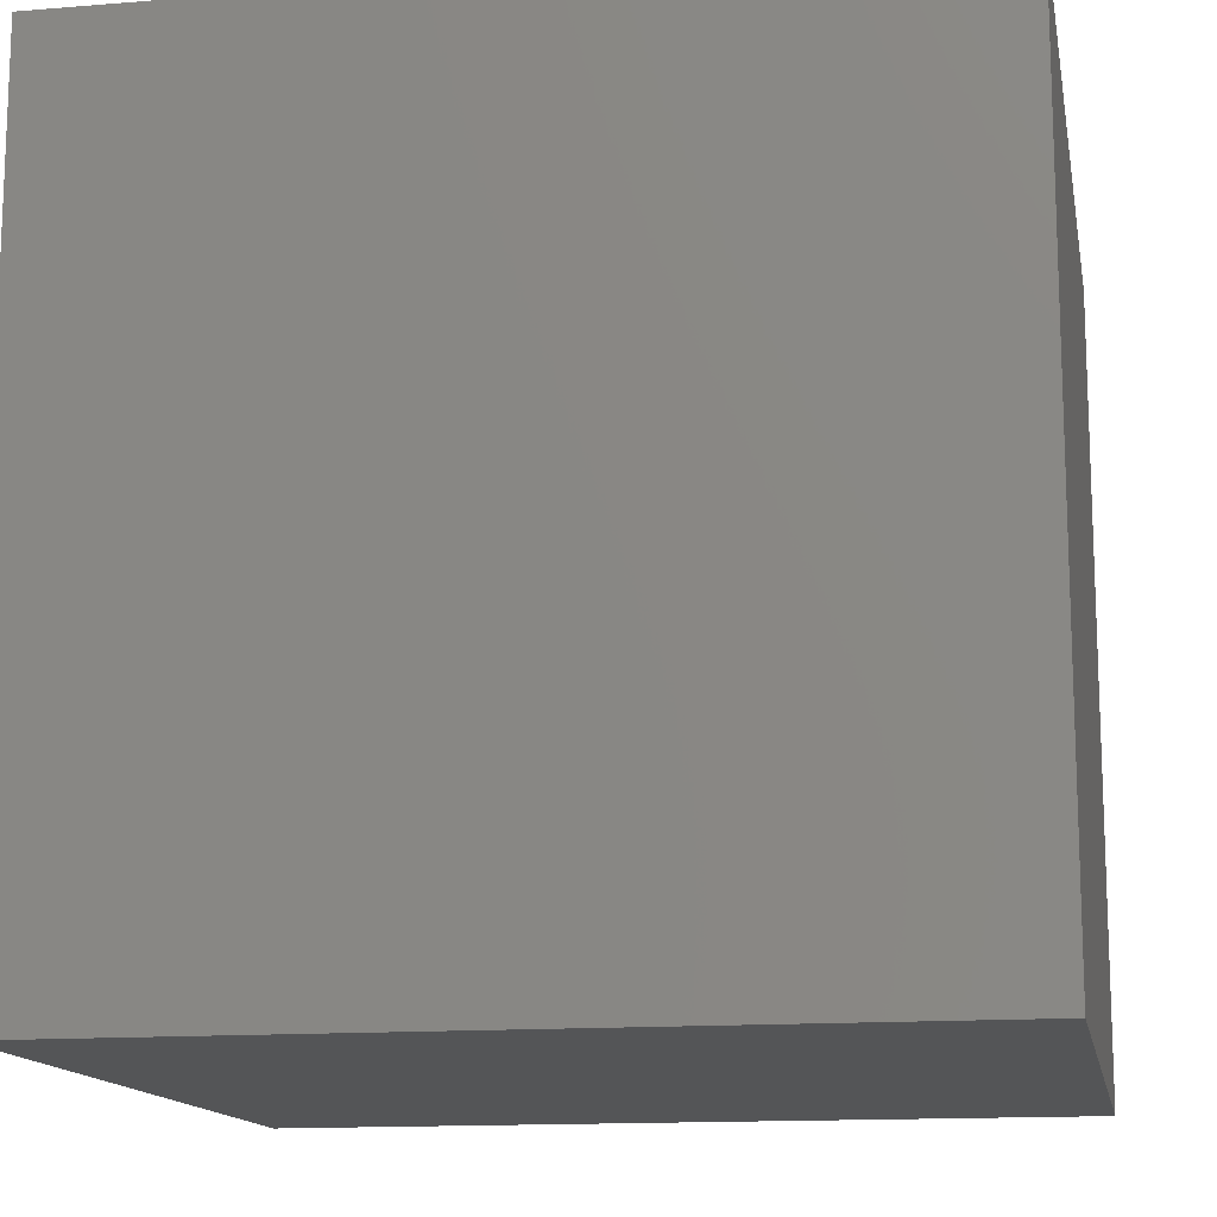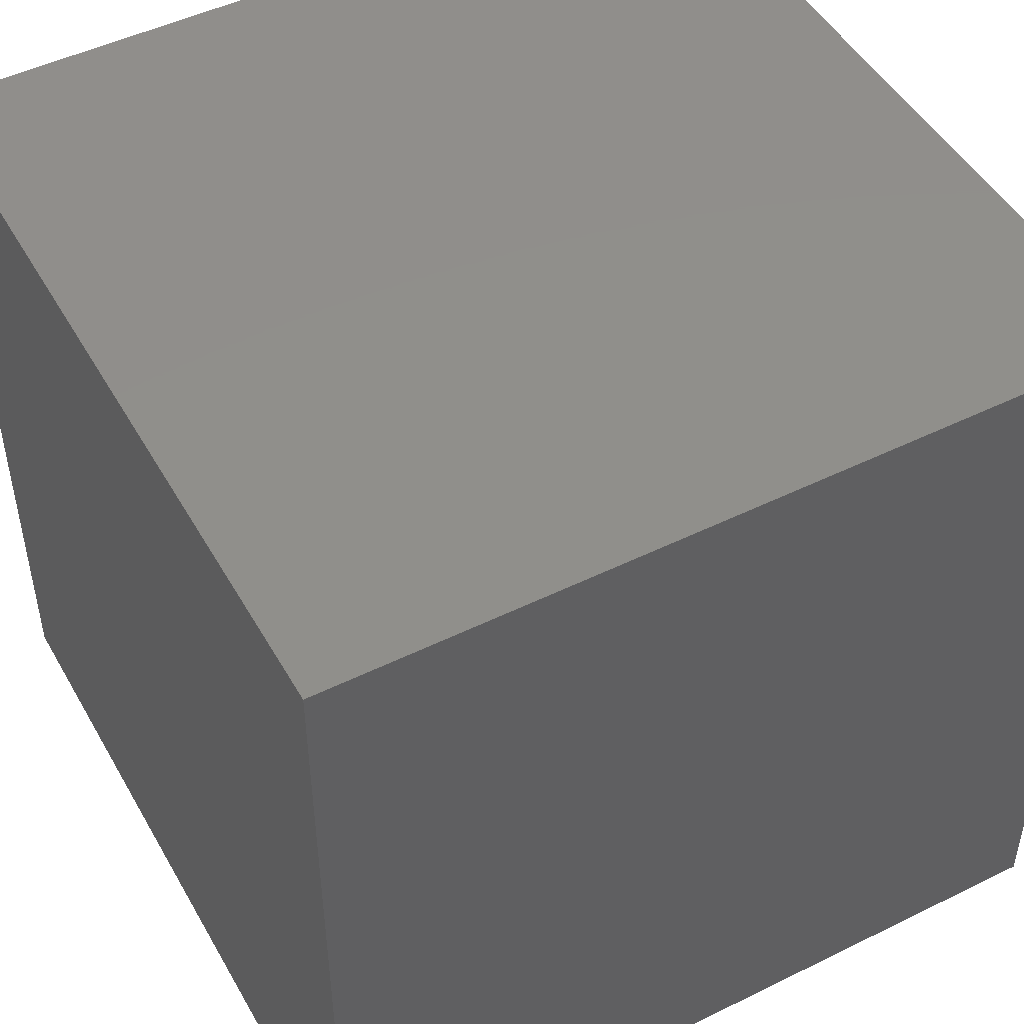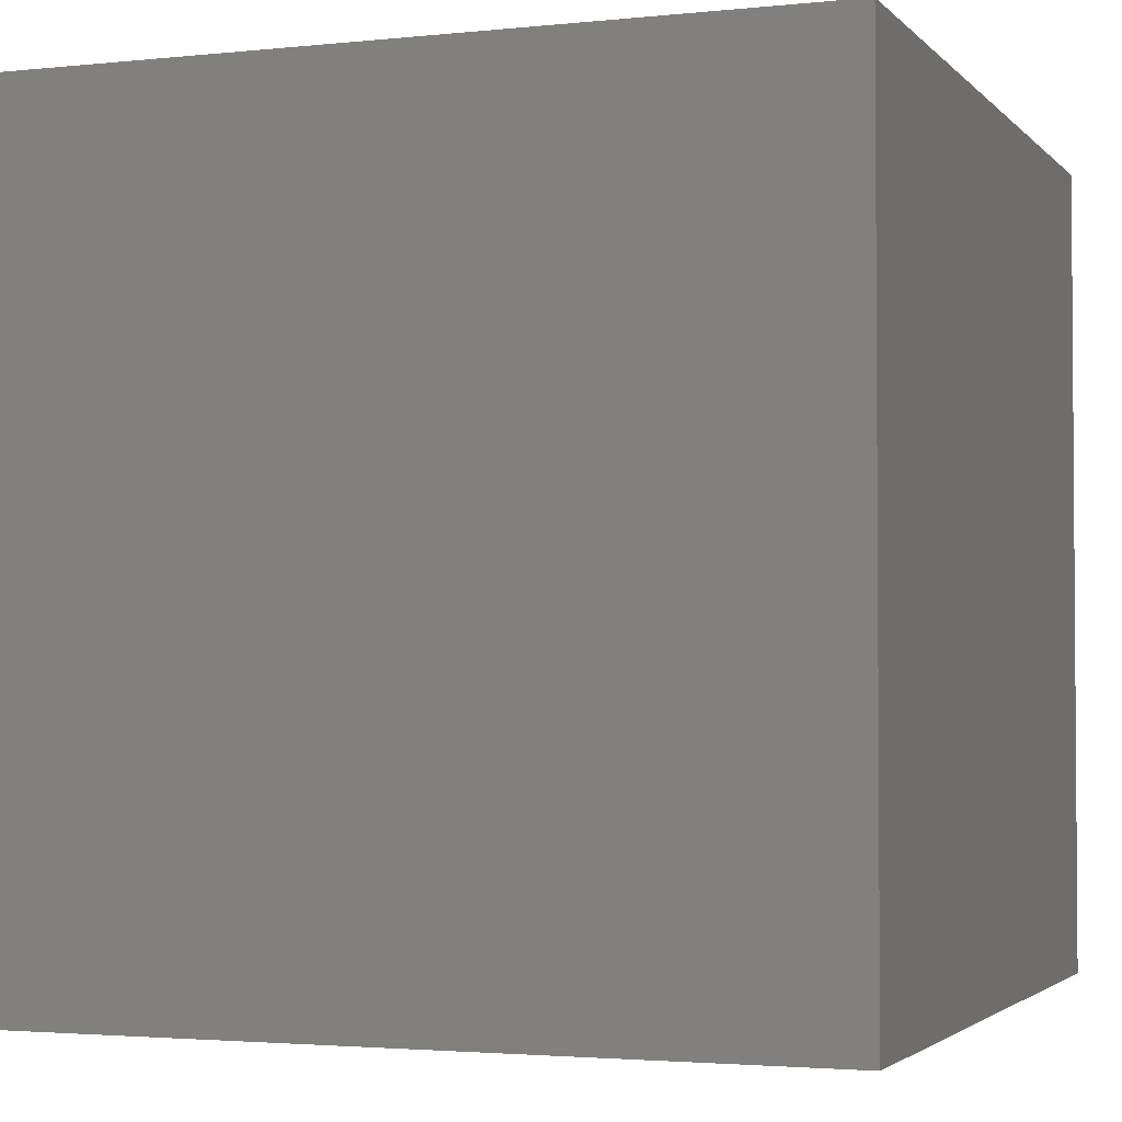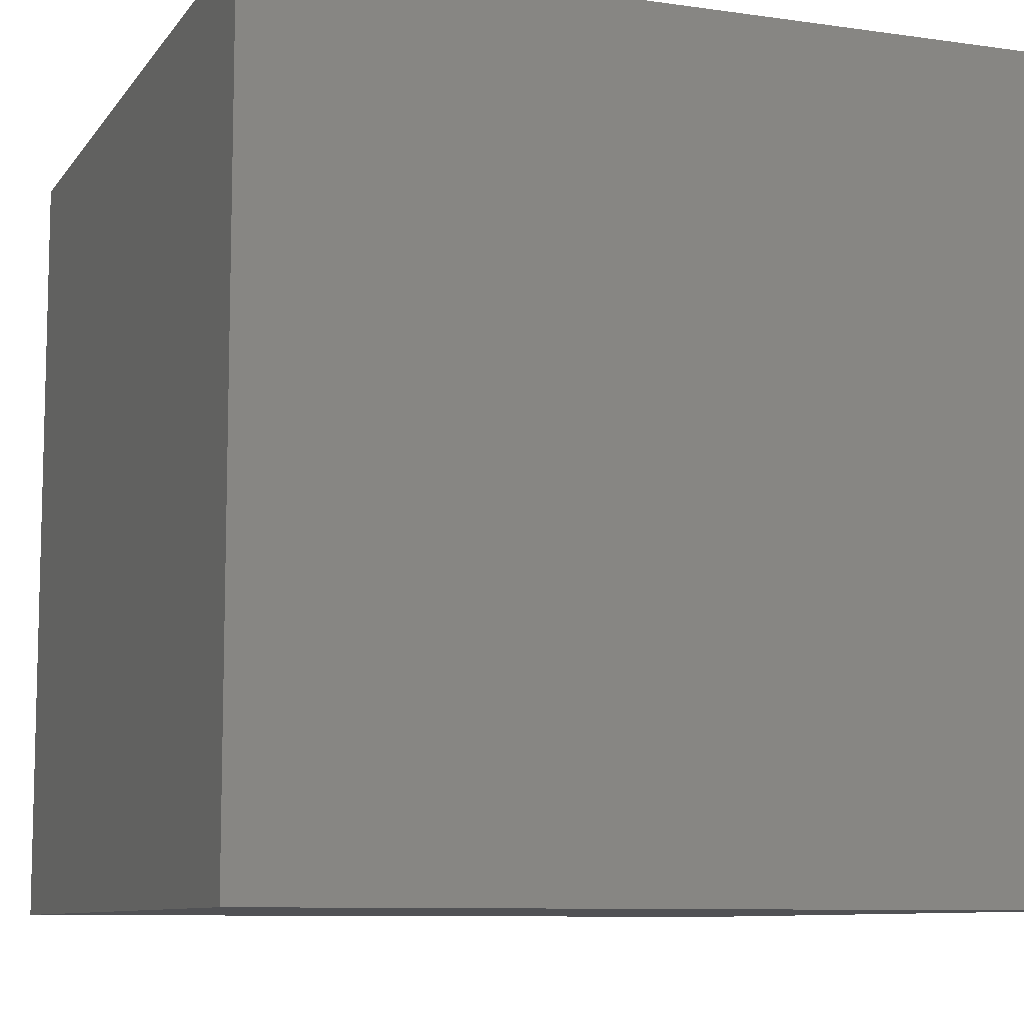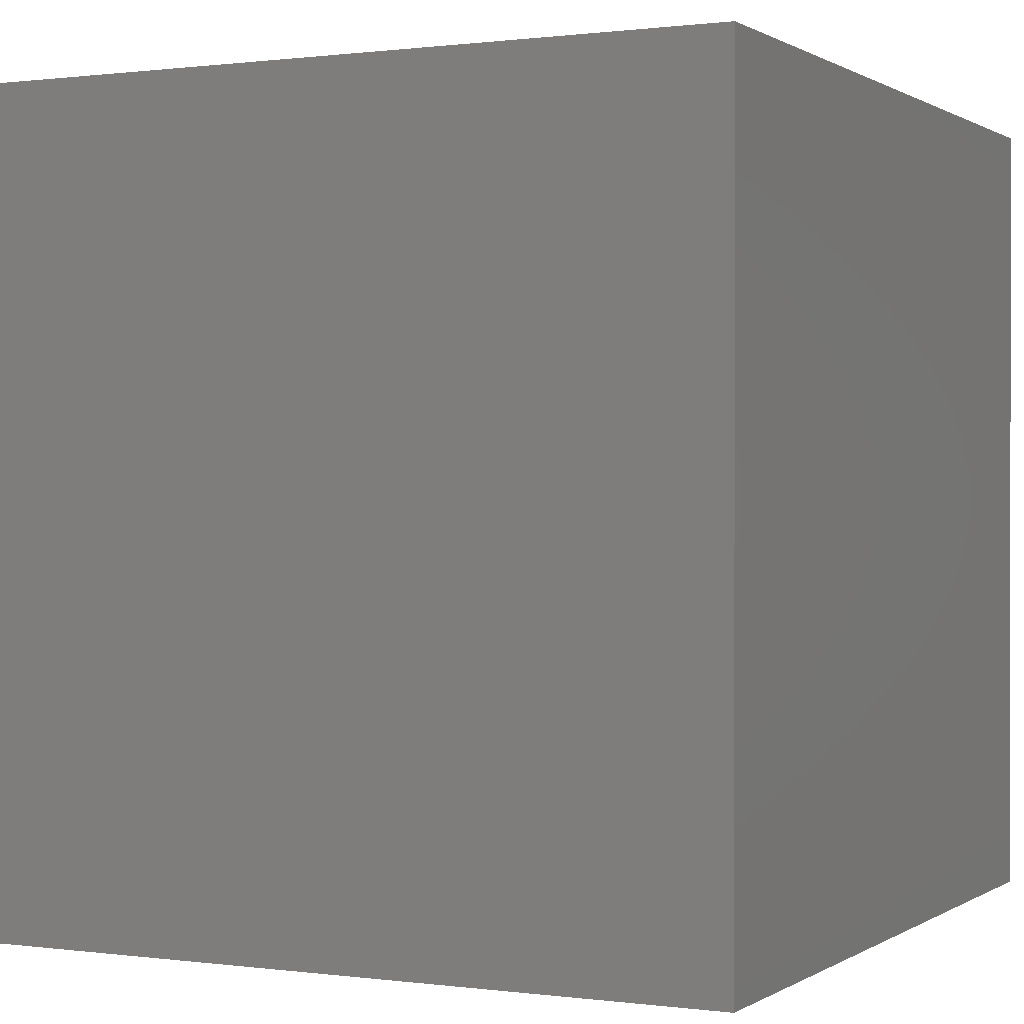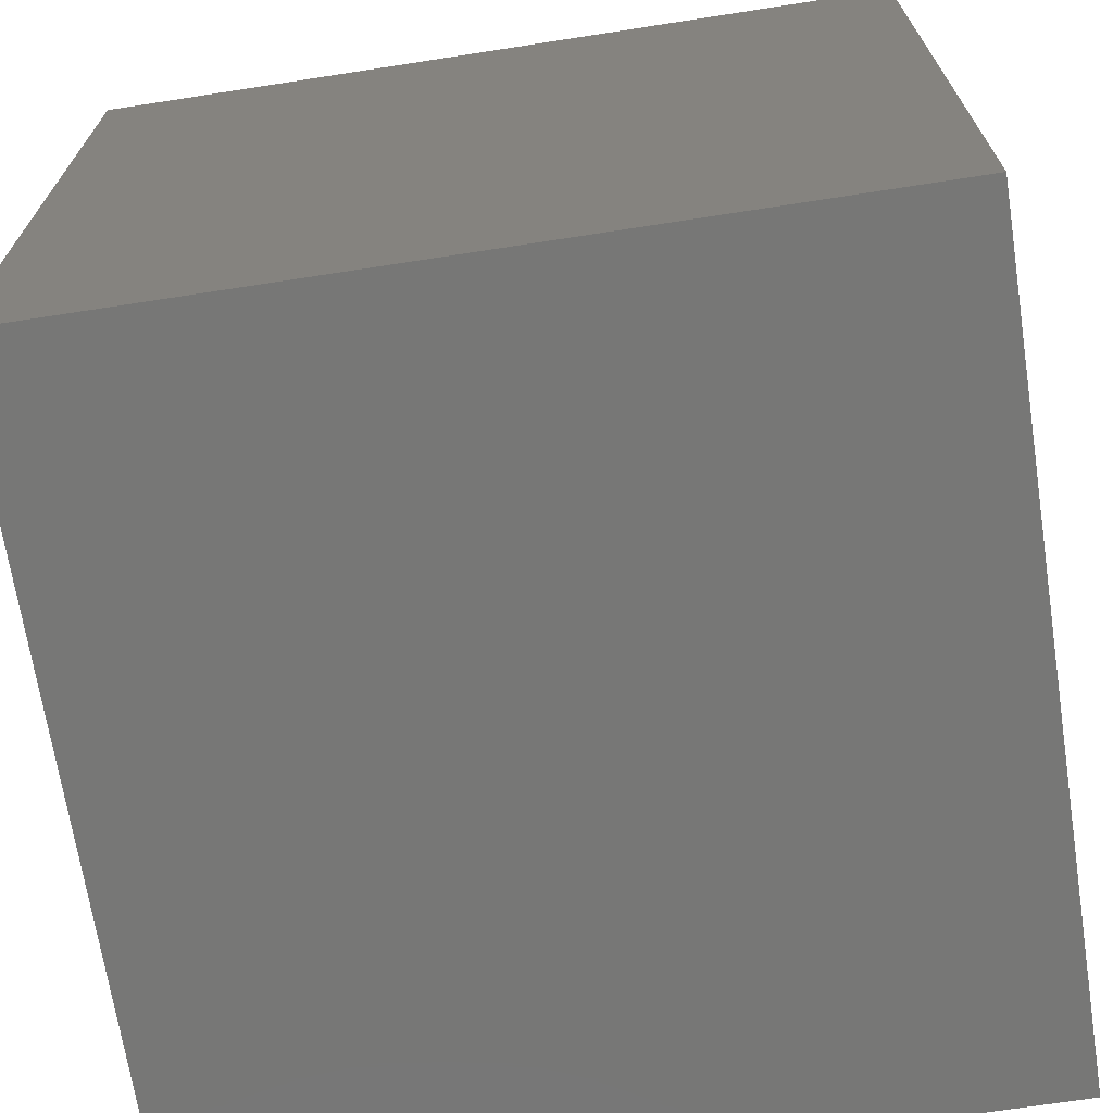
<metadata>
{"format":"stl","ext":"stl","renderer":"f3d","projection":"perspective","resolution":1024,"background":"white","views":[{"elev":-13.9,"azim":-79.7,"up":"+Y"},{"elev":48.6,"azim":-28.7,"up":"+Y"},{"elev":-2.6,"azim":20.4,"up":"+Z"},{"elev":-9.1,"azim":69.2,"up":"+Y"},{"elev":0.5,"azim":-153.5,"up":"+Y"},{"elev":-69.3,"azim":8.8,"up":"+Y"}]}
</metadata>
<code>
# stl→obj: 8 verts, 12 faces
v 0 0 0
v 0 100 0
v 100 0 0
v 100 100 0
v 0 0 100
v 100 0 100
v 0 100 100
v 100 100 100
f 1 2 3
f 3 2 4
f 5 6 7
f 6 7 8
f 1 3 5
f 5 3 6
f 2 4 7
f 7 4 8
f 1 2 5
f 5 2 7
f 3 4 6
f 6 4 8

</code>
